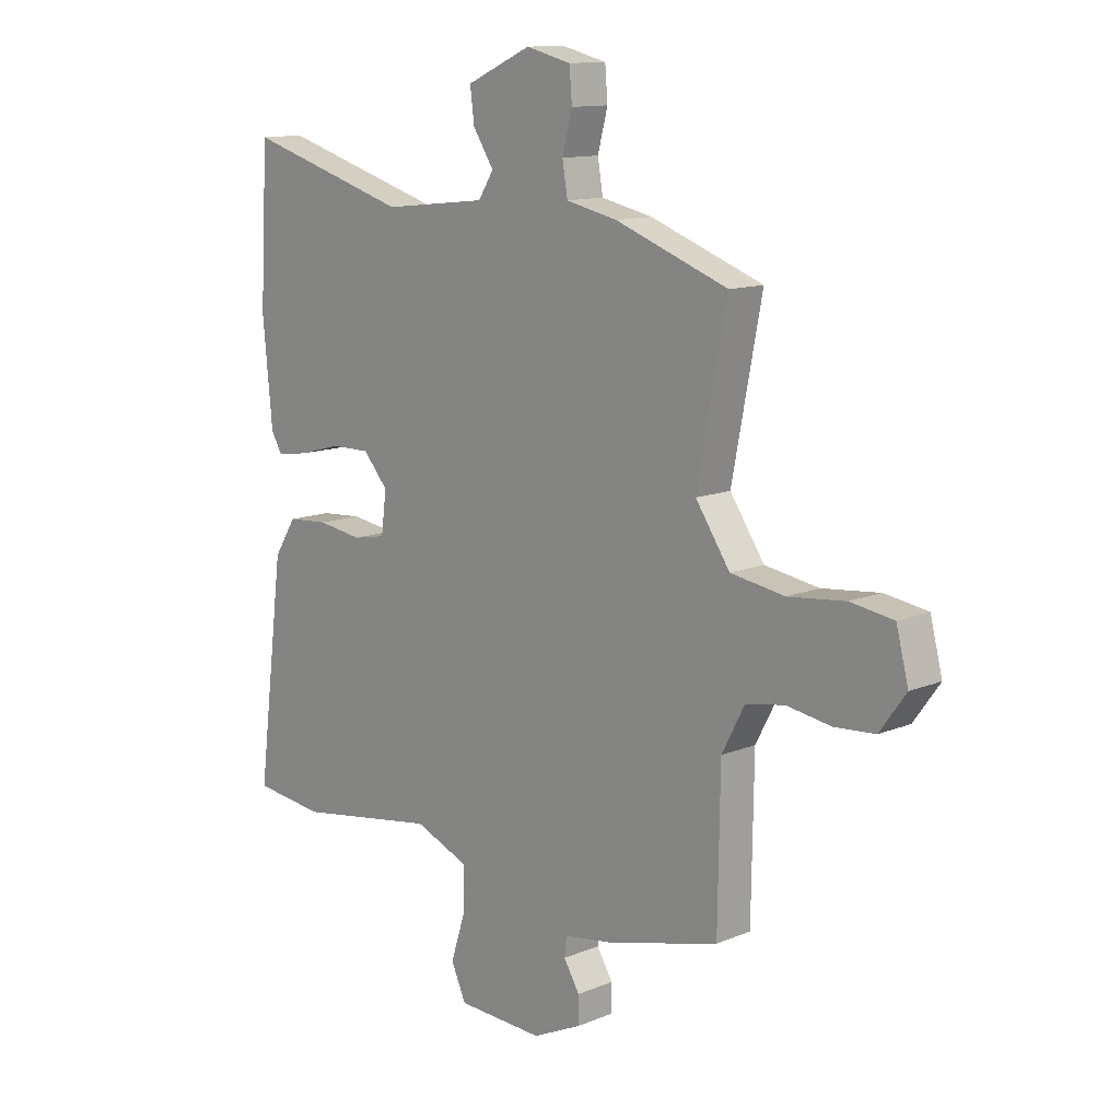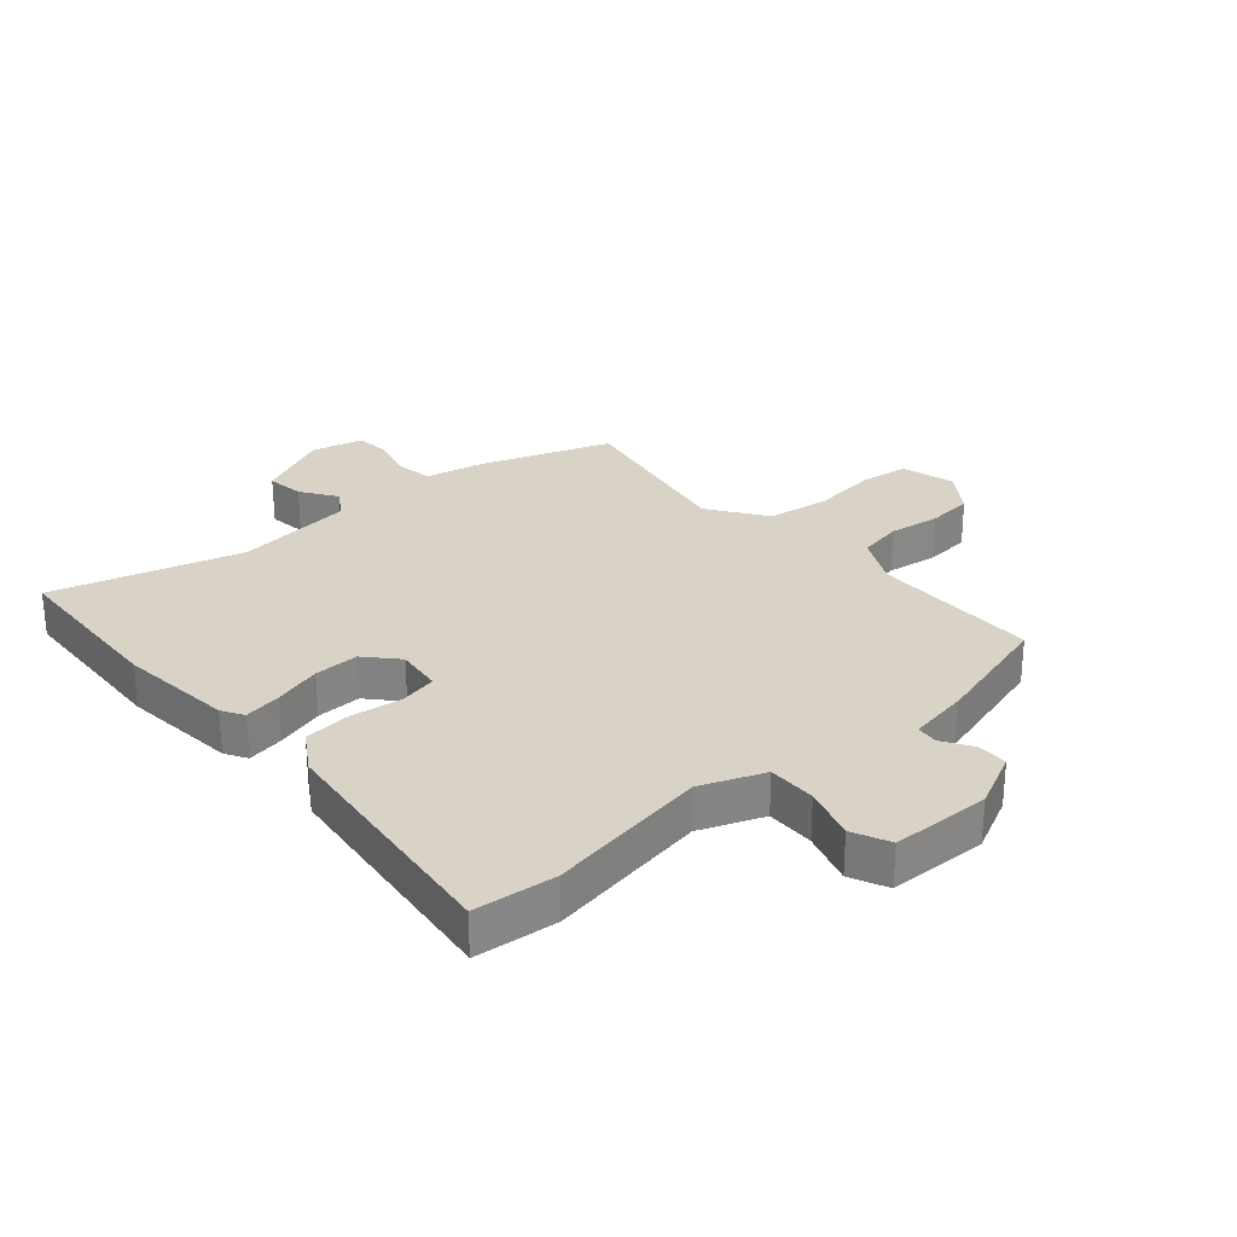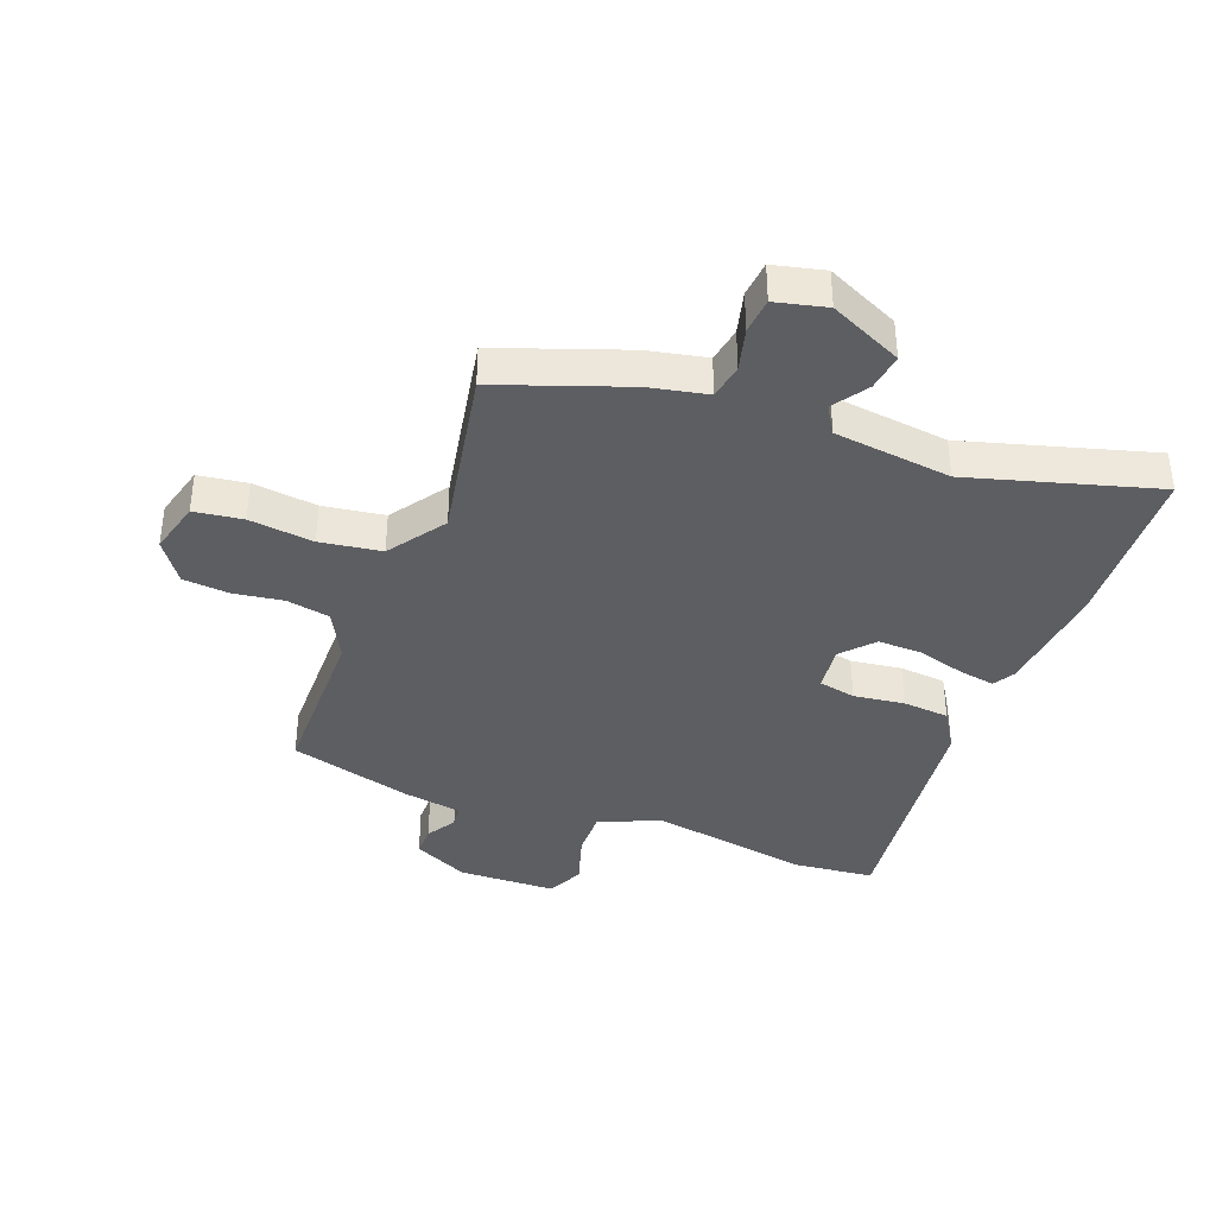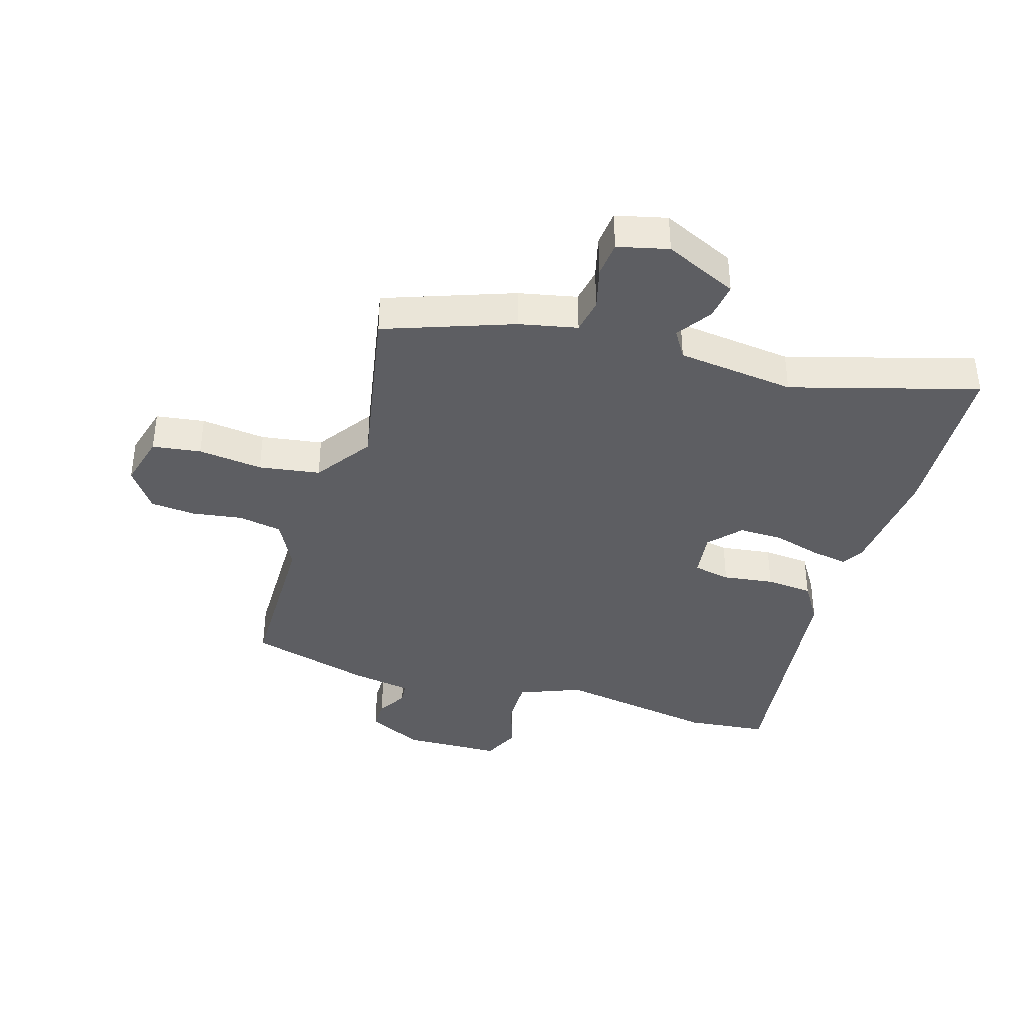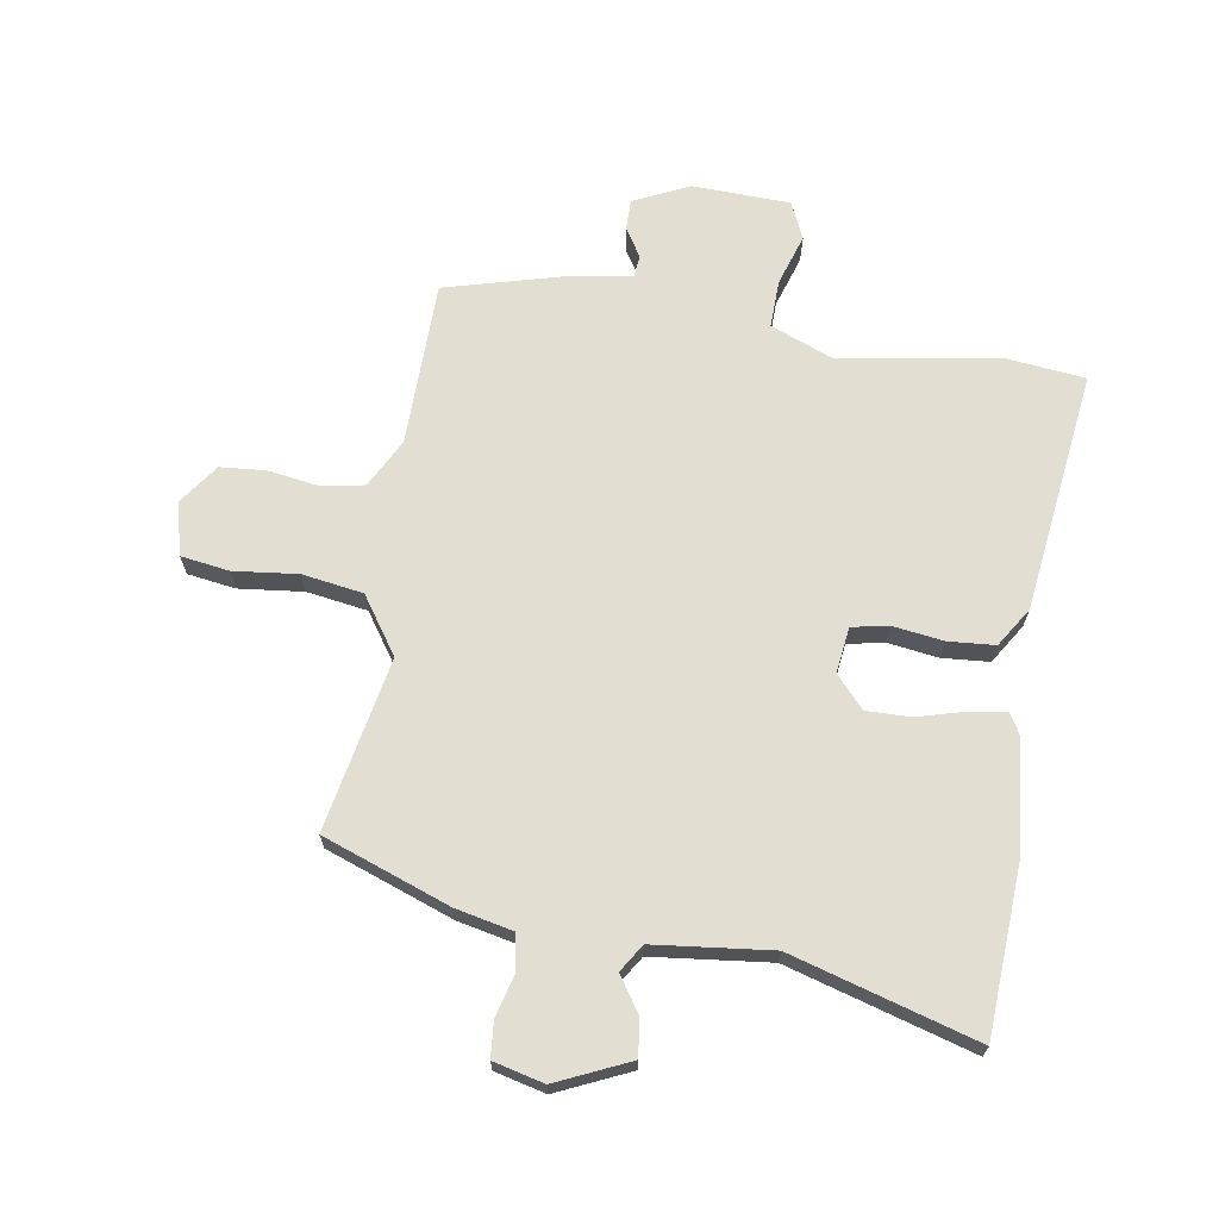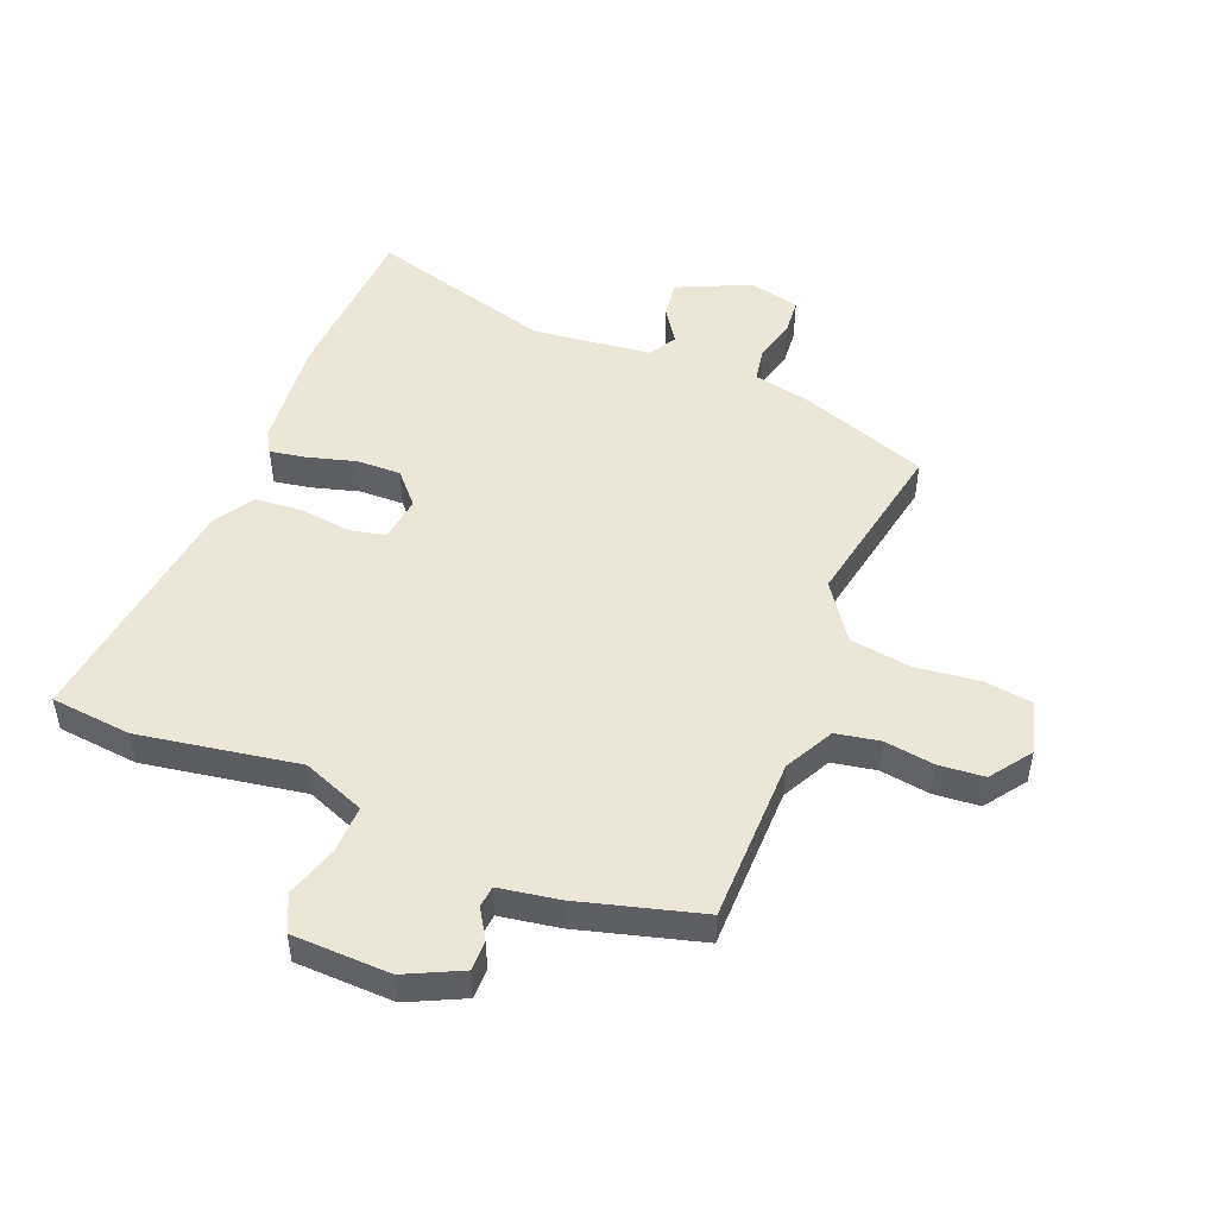
<metadata>
{"format":"obj","ext":"obj","renderer":"f3d","projection":"perspective","resolution":1024,"background":"white","views":[{"elev":12.5,"azim":-133.8,"up":"+Z"},{"elev":28.2,"azim":138.4,"up":"+Y"},{"elev":-38.4,"azim":-21.3,"up":"+Y"},{"elev":-38.6,"azim":-17.2,"up":"+Y"},{"elev":67.8,"azim":9.1,"up":"+Y"},{"elev":49.0,"azim":-158.4,"up":"+Y"}]}
</metadata>
<code>
v -0.501 0.07 -0.494
v -0.505 0.07 -0.216
v -0.548 0.07 -0.134
v -0.621 0.07 -0.121
v -0.705 0.07 -0.134
v -0.781 0.07 -0.128
v -0.83 0.07 -0.06
v -0.807 0.07 0.029
v -0.726 0.07 0.041
v -0.618 0.07 0.029
v -0.516 0.07 0.045
v -0.451 0.07 0.14
v -0.507 0.07 0.431
v -0.294 0.07 0.509
v -0.197 0.07 0.53
v -0.187 0.07 0.589
v -0.206 0.07 0.66
v -0.201 0.07 0.72
v -0.116 0.07 0.741
v 0.006 0.07 0.686
v -0.002 0.07 0.624
v -0.041 0.07 0.565
v -0.012 0.07 0.519
v 0.185 0.07 0.497
v 0.495 0.07 0.588
v 0.511 0.07 0.307
v 0.493 0.07 0.116
v 0.472 0.07 0.08
v 0.411 0.07 0.09
v 0.331 0.07 0.112
v 0.257 0.07 0.113
v 0.21 0.07 0.06
v 0.22 0.07 -0.017
v 0.282 0.07 -0.029
v 0.367 0.07 -0.017
v 0.445 0.07 -0.023
v 0.487 0.07 -0.089
v 0.539 0.07 -0.496
v 0.404 0.07 -0.511
v 0.137 0.07 -0.468
v 0.033 0.07 -0.51
v 0.035 0.07 -0.59
v 0.063 0.07 -0.677
v 0.035 0.07 -0.739
v -0.129 0.07 -0.745
v -0.222 0.07 -0.701
v -0.222 0.07 -0.65
v -0.192 0.07 -0.601
v -0.196 0.07 -0.565
v -0.296 0.07 -0.549
v -0.501 0 -0.494
v -0.505 0 -0.216
v -0.548 0 -0.134
v -0.621 0 -0.121
v -0.705 0 -0.134
v -0.781 0 -0.128
v -0.83 0 -0.06
v -0.807 0 0.029
v -0.726 0 0.041
v -0.618 0 0.029
v -0.516 0 0.045
v -0.451 0 0.14
v -0.507 0 0.431
v -0.294 0 0.509
v -0.197 0 0.53
v -0.187 0 0.589
v -0.206 0 0.66
v -0.201 0 0.72
v -0.116 0 0.741
v 0.006 0 0.686
v -0.002 0 0.624
v -0.041 0 0.565
v -0.012 0 0.519
v 0.185 0 0.497
v 0.495 0 0.588
v 0.511 0 0.307
v 0.493 0 0.116
v 0.472 0 0.08
v 0.411 0 0.09
v 0.331 0 0.112
v 0.257 0 0.113
v 0.21 0 0.06
v 0.22 0 -0.017
v 0.282 0 -0.029
v 0.367 0 -0.017
v 0.445 0 -0.023
v 0.487 0 -0.089
v 0.539 0 -0.496
v 0.404 0 -0.511
v 0.137 0 -0.468
v 0.033 0 -0.51
v 0.035 0 -0.59
v 0.063 0 -0.677
v 0.035 0 -0.739
v -0.129 0 -0.745
v -0.222 0 -0.701
v -0.222 0 -0.65
v -0.192 0 -0.601
v -0.196 0 -0.565
v -0.296 0 -0.549
f 49 50 1 2
f 45 46 47 48
f 45 48 49
f 42 43 44 45
f 41 42 45 49
f 40 41 49 2
f 34 35 36 37
f 33 34 37 38
f 27 28 29 30
f 27 30 31
f 24 25 26 27
f 23 24 27 31
f 19 20 21 22
f 17 18 19 22
f 16 17 22 23
f 15 16 23 31
f 12 13 14 15
f 7 8 9 10
f 7 10 11
f 4 5 6 7
f 3 4 7 11
f 2 3 11 12
f 33 38 39 40
f 32 33 40 2
f 15 31 32
f 2 12 15 32
f 52 51 100 99
f 98 97 96 95
f 99 98 95
f 95 94 93 92
f 99 95 92 91
f 52 99 91 90
f 87 86 85 84
f 88 87 84 83
f 80 79 78 77
f 81 80 77
f 77 76 75 74
f 81 77 74 73
f 72 71 70 69
f 72 69 68 67
f 73 72 67 66
f 81 73 66 65
f 65 64 63 62
f 60 59 58 57
f 61 60 57
f 57 56 55 54
f 61 57 54 53
f 62 61 53 52
f 90 89 88 83
f 52 90 83 82
f 82 81 65
f 82 65 62 52
f 1 51 52 2
f 2 52 53 3
f 3 53 54 4
f 4 54 55 5
f 5 55 56 6
f 6 56 57 7
f 7 57 58 8
f 8 58 59 9
f 9 59 60 10
f 10 60 61 11
f 11 61 62 12
f 12 62 63 13
f 13 63 64 14
f 14 64 65 15
f 15 65 66 16
f 16 66 67 17
f 17 67 68 18
f 18 68 69 19
f 19 69 70 20
f 20 70 71 21
f 21 71 72 22
f 22 72 73 23
f 23 73 74 24
f 24 74 75 25
f 25 75 76 26
f 26 76 77 27
f 27 77 78 28
f 28 78 79 29
f 29 79 80 30
f 30 80 81 31
f 31 81 82 32
f 32 82 83 33
f 33 83 84 34
f 34 84 85 35
f 35 85 86 36
f 36 86 87 37
f 37 87 88 38
f 38 88 89 39
f 39 89 90 40
f 40 90 91 41
f 41 91 92 42
f 42 92 93 43
f 43 93 94 44
f 44 94 95 45
f 45 95 96 46
f 46 96 97 47
f 47 97 98 48
f 48 98 99 49
f 49 99 100 50
f 50 100 51 1

</code>
